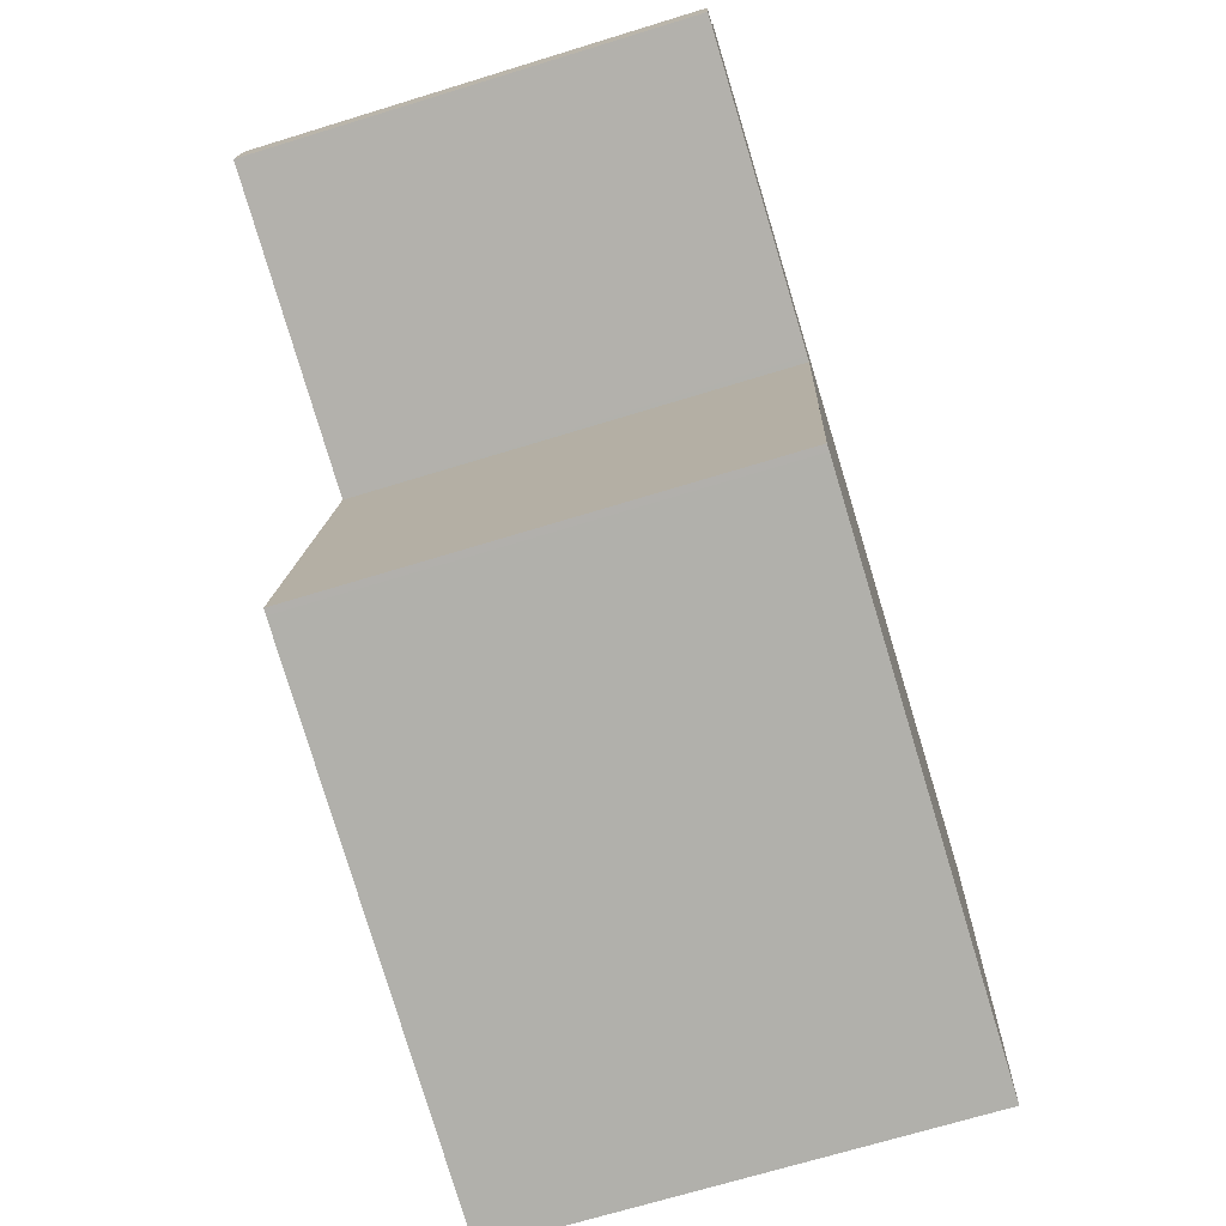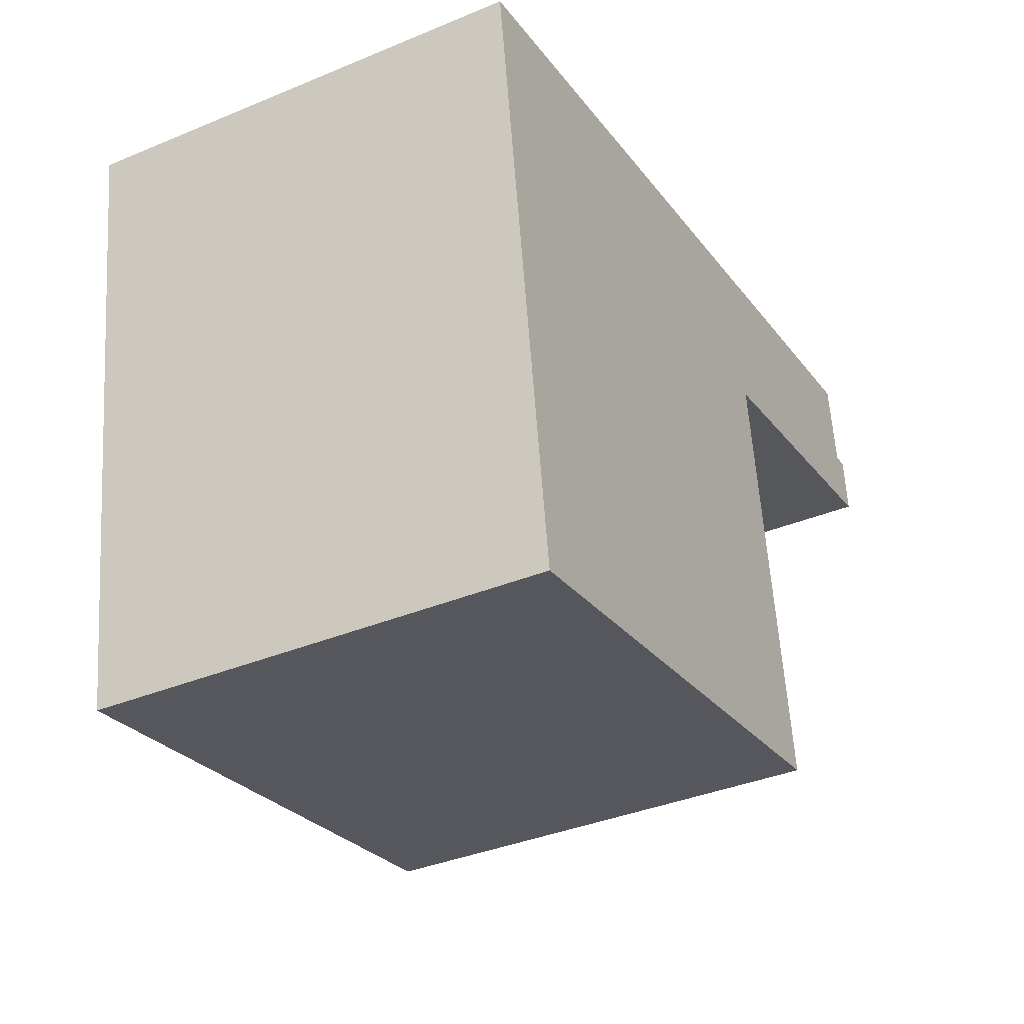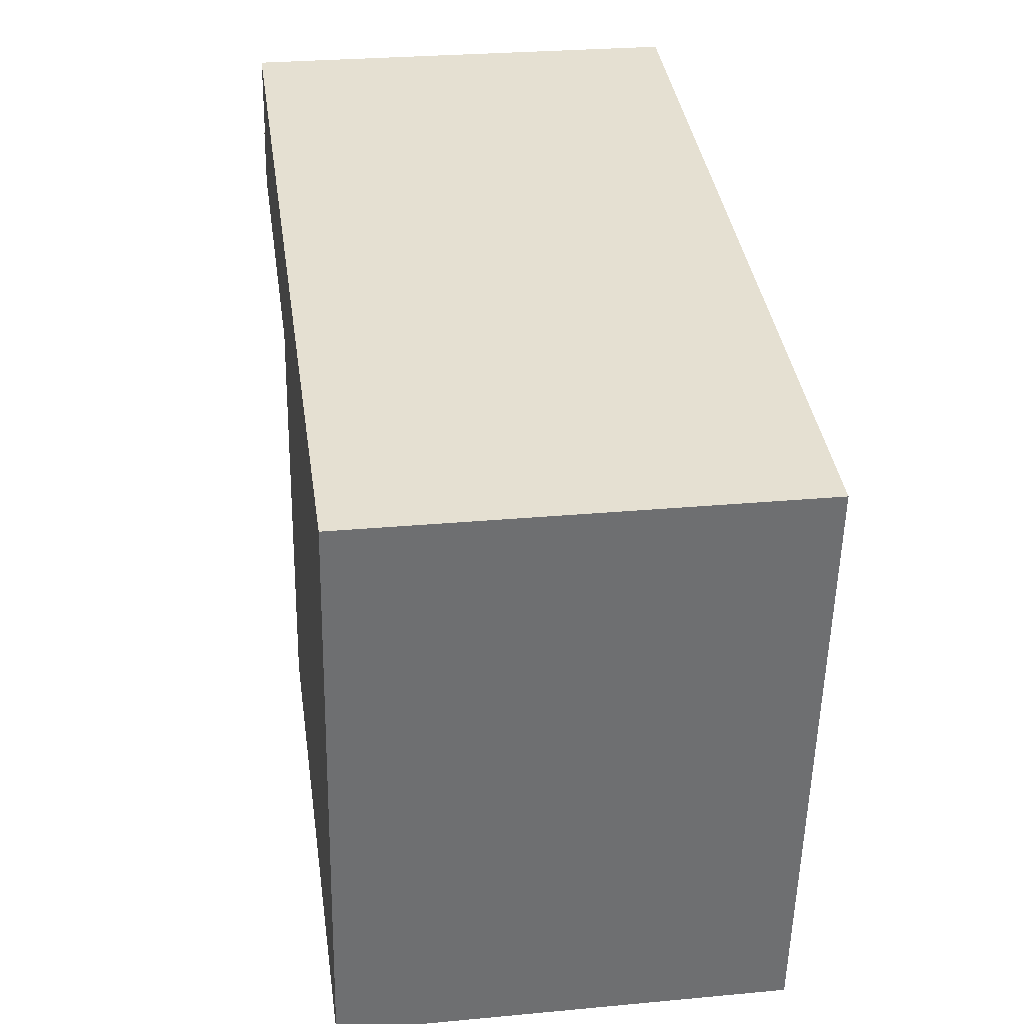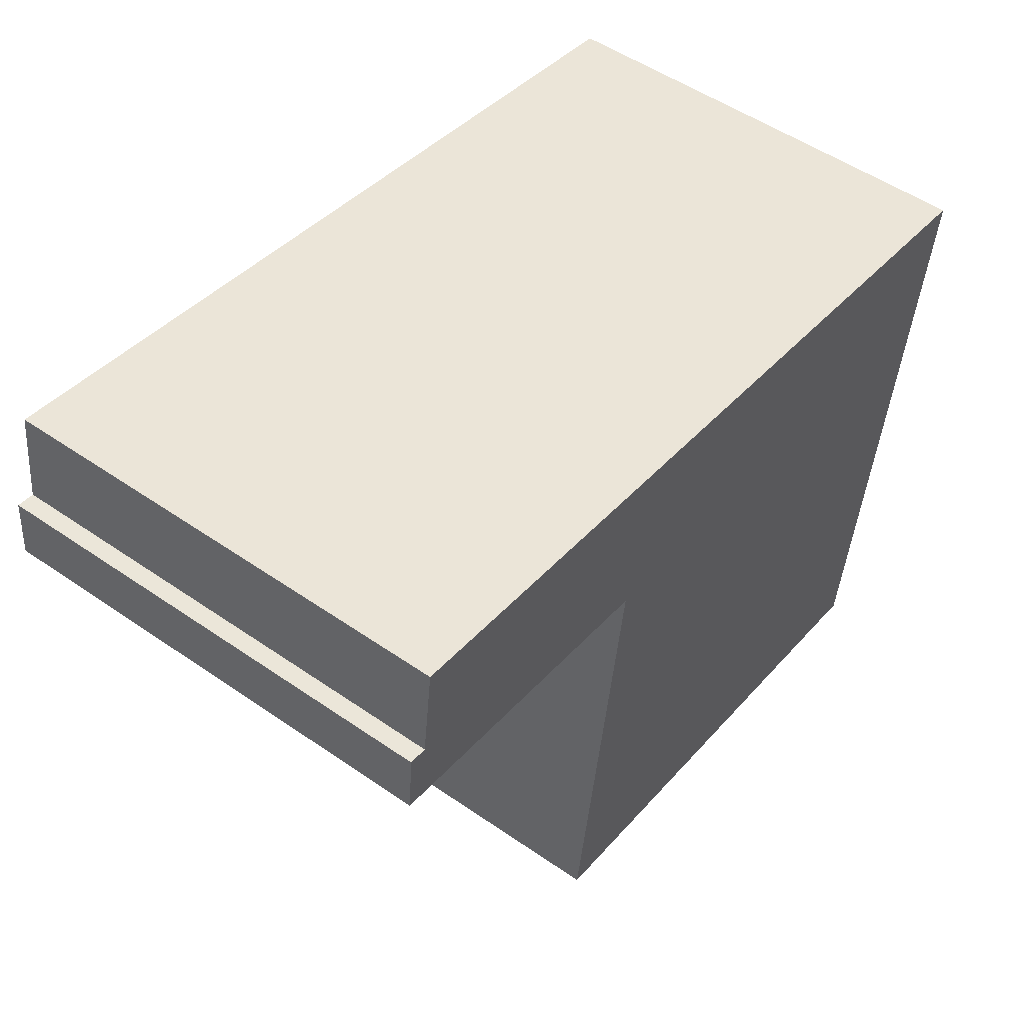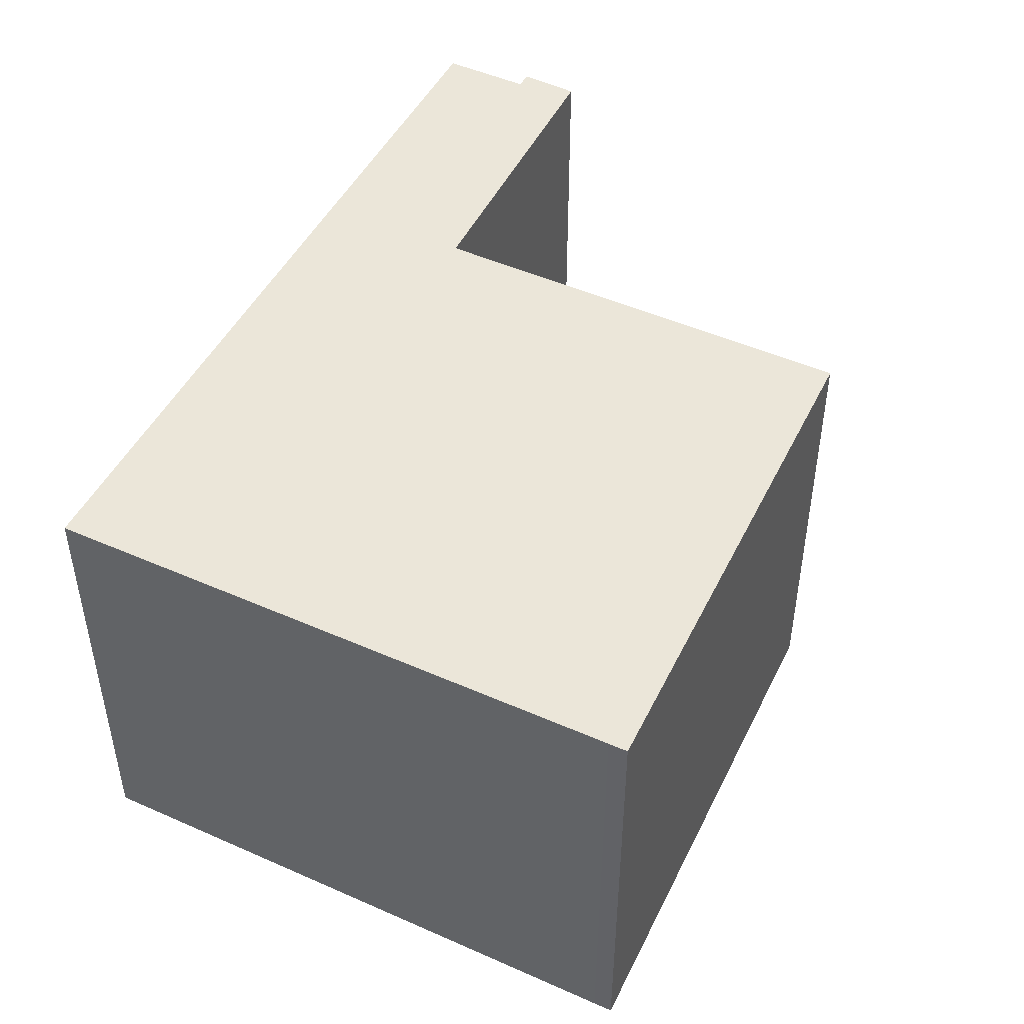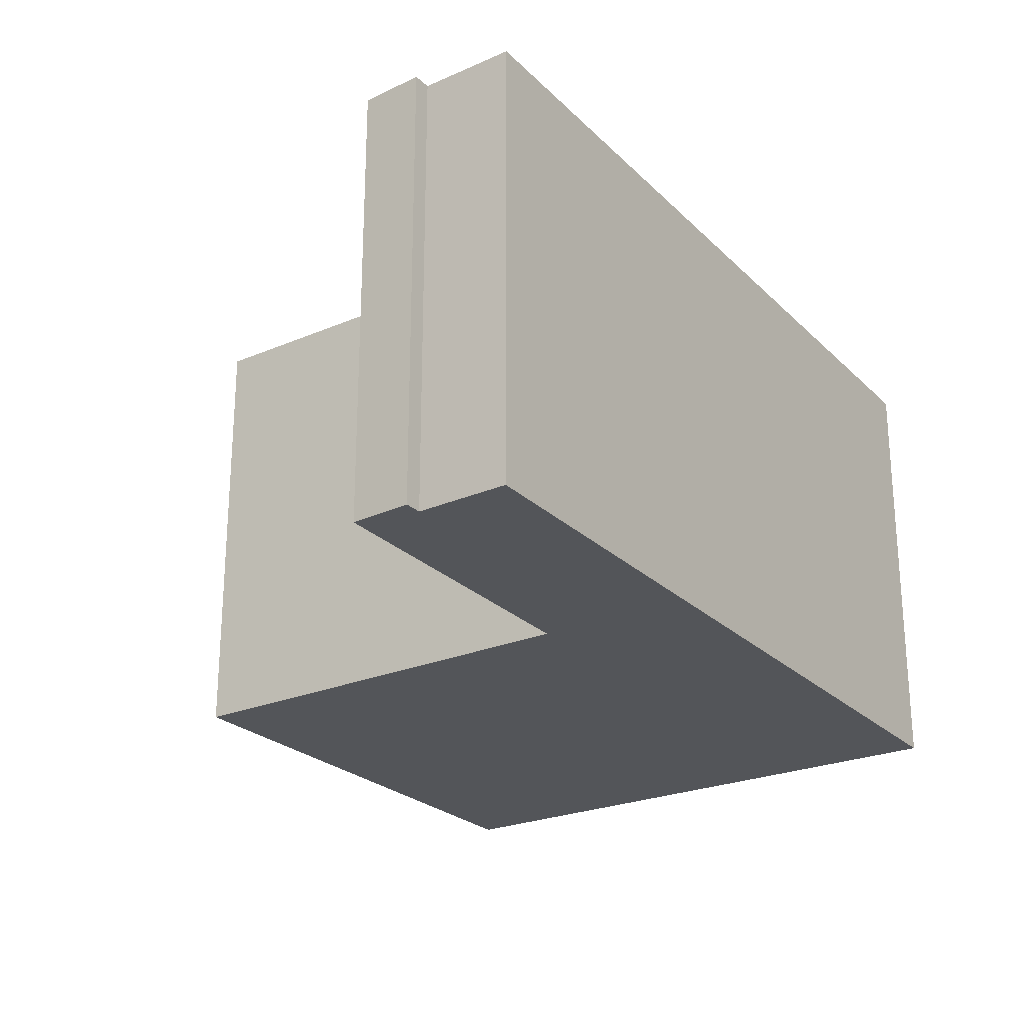
<metadata>
{"format":"obj","ext":"obj","renderer":"f3d","projection":"perspective","resolution":1024,"background":"white","views":[{"elev":-69.5,"azim":-72.9,"up":"+Z"},{"elev":-37.0,"azim":118.2,"up":"+Z"},{"elev":27.4,"azim":81.8,"up":"+Z"},{"elev":51.9,"azim":-53.1,"up":"+Z"},{"elev":46.7,"azim":125.0,"up":"+Y"},{"elev":-24.3,"azim":-46.9,"up":"+Y"}]}
</metadata>
<code>
v  0.072 5.983 0.822
v  4.188 5.983 -0.779
v  0 5.983 3.664e-16
v  0.31 5.983 0.785
v  0.464 5.983 2.026
v  4.496 5.983 1.32
v  4.264 5.983 -0.793
v  4.03 5.983 -2.509
v  3.542 5.983 -6.713
v  3.458 5.983 -6.698
v  10.62 5.983 -7.947
v  11.79 5.983 0.042
v  10.66 5.983 -7.698
v  0 0 0
v  0.072 -5.033e-17 0.822
v  0.31 -4.807e-17 0.785
v  0.464 -1.241e-16 2.026
v  3.458 4.101e-16 -6.698
v  4.264 4.856e-17 -0.793
v  4.03 1.536e-16 -2.509
v  4.496 -8.083e-17 1.32
v  11.79 -2.572e-18 0.042
v  10.66 4.714e-16 -7.698
v  10.62 4.866e-16 -7.947
v  3.542 4.111e-16 -6.713
v  4.188 4.77e-17 -0.779
g defaultobject
f 1 2 3
f 2 1 4
f 2 4 5
f 2 5 6
f 2 6 7
f 8 9 10
f 9 8 11
f 11 8 7
f 11 7 6
f 11 6 12
f 11 12 13
f 14 1 3
f 1 14 15
f 16 5 4
f 5 16 17
f 18 8 10
f 8 18 7
f 7 18 19
f 19 18 20
f 15 4 1
f 4 15 16
f 17 6 5
f 6 17 12
f 12 17 21
f 12 21 22
f 22 13 12
f 13 22 23
f 13 23 11
f 11 23 24
f 24 9 11
f 9 24 25
f 9 25 10
f 10 25 18
f 2 14 3
f 14 2 7
f 14 7 26
f 26 7 19
f 14 16 15
f 24 23 25
f 22 25 23
f 19 25 22
f 21 19 22
f 20 25 19
f 18 25 20
f 26 19 21
f 14 26 21
f 16 14 21
f 17 16 21

</code>
